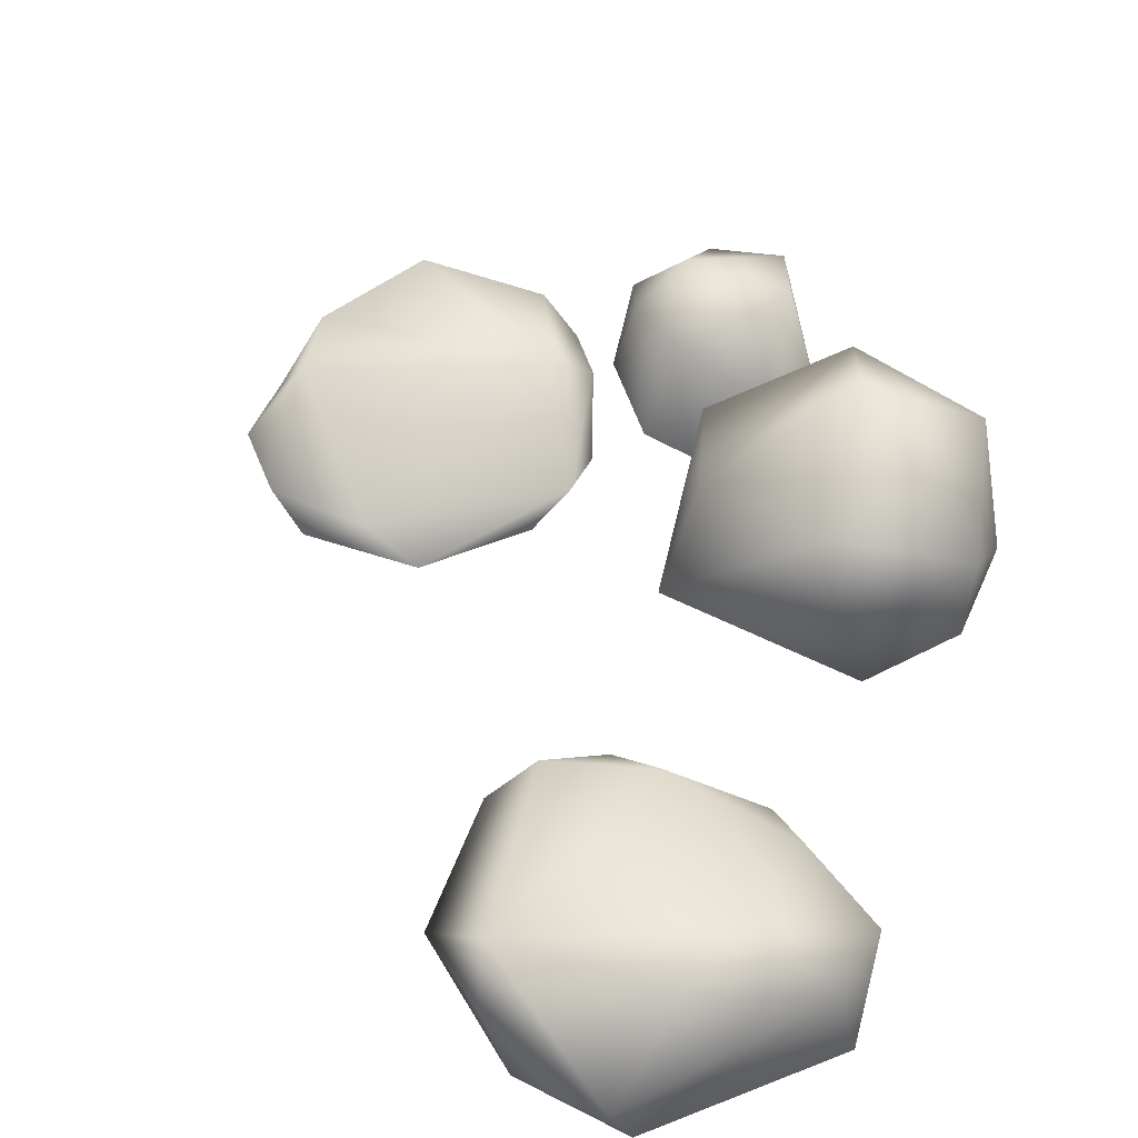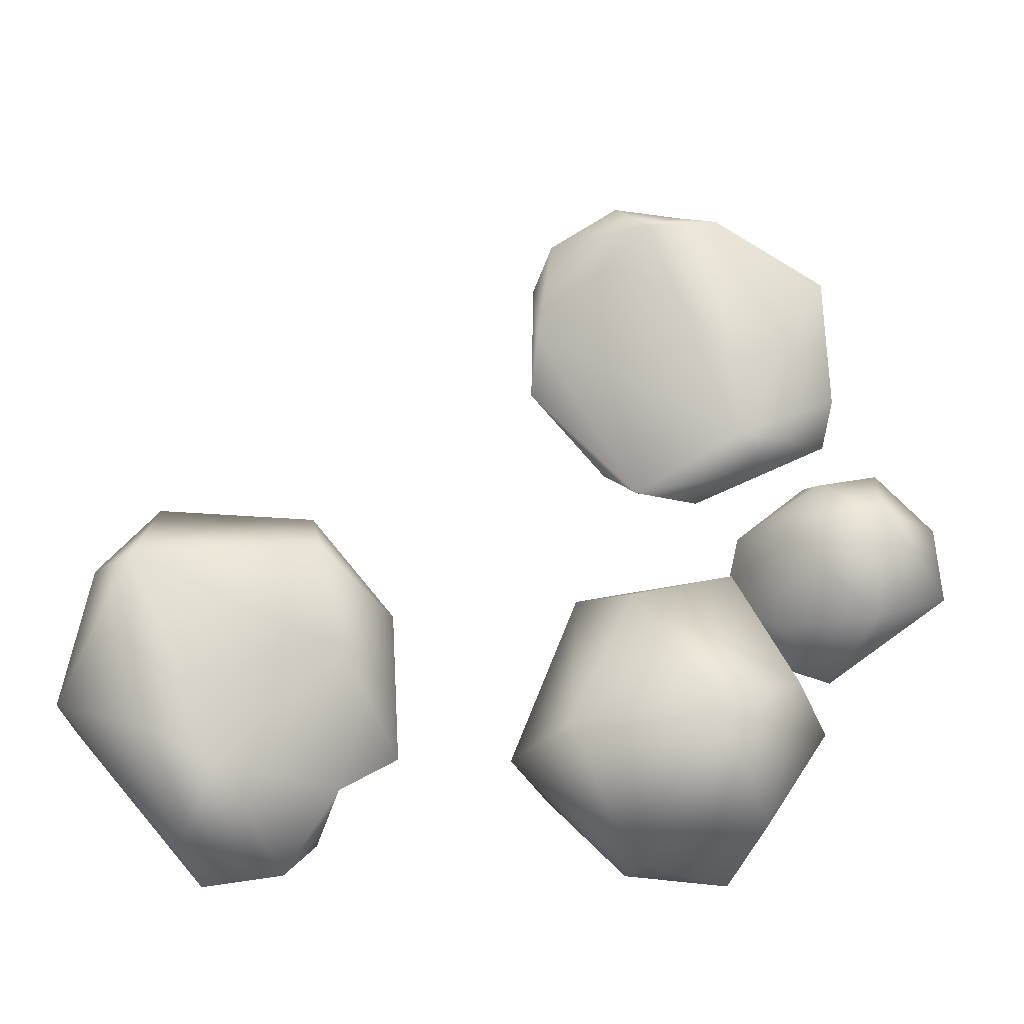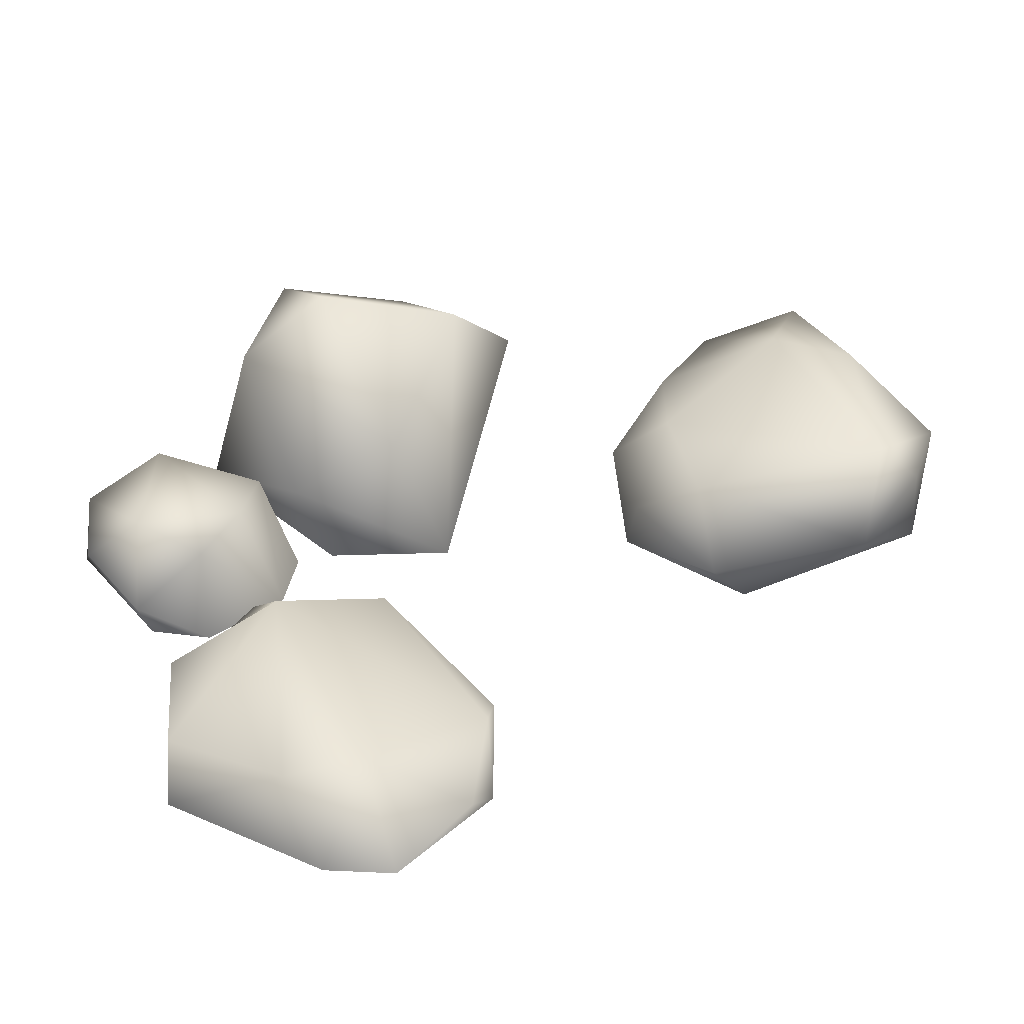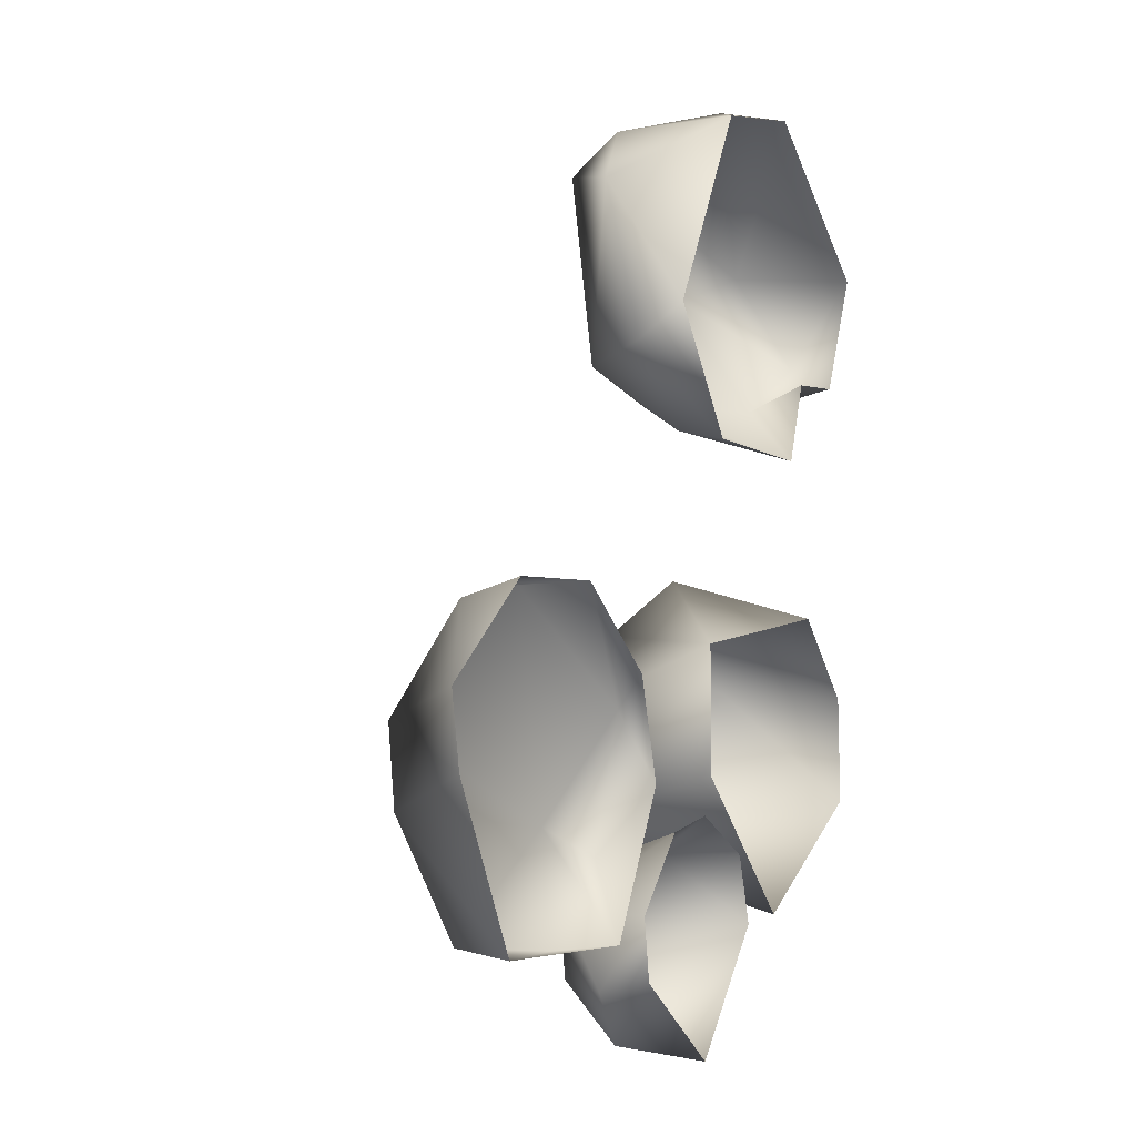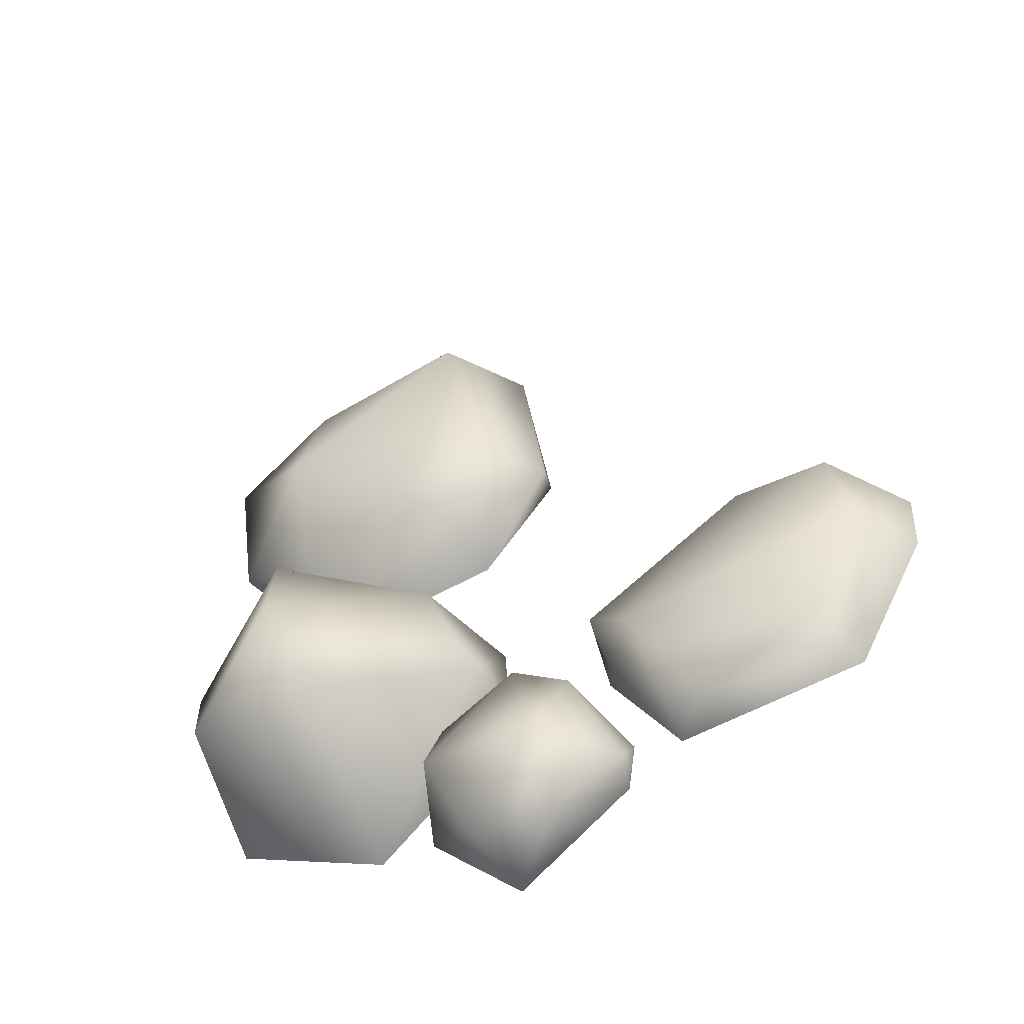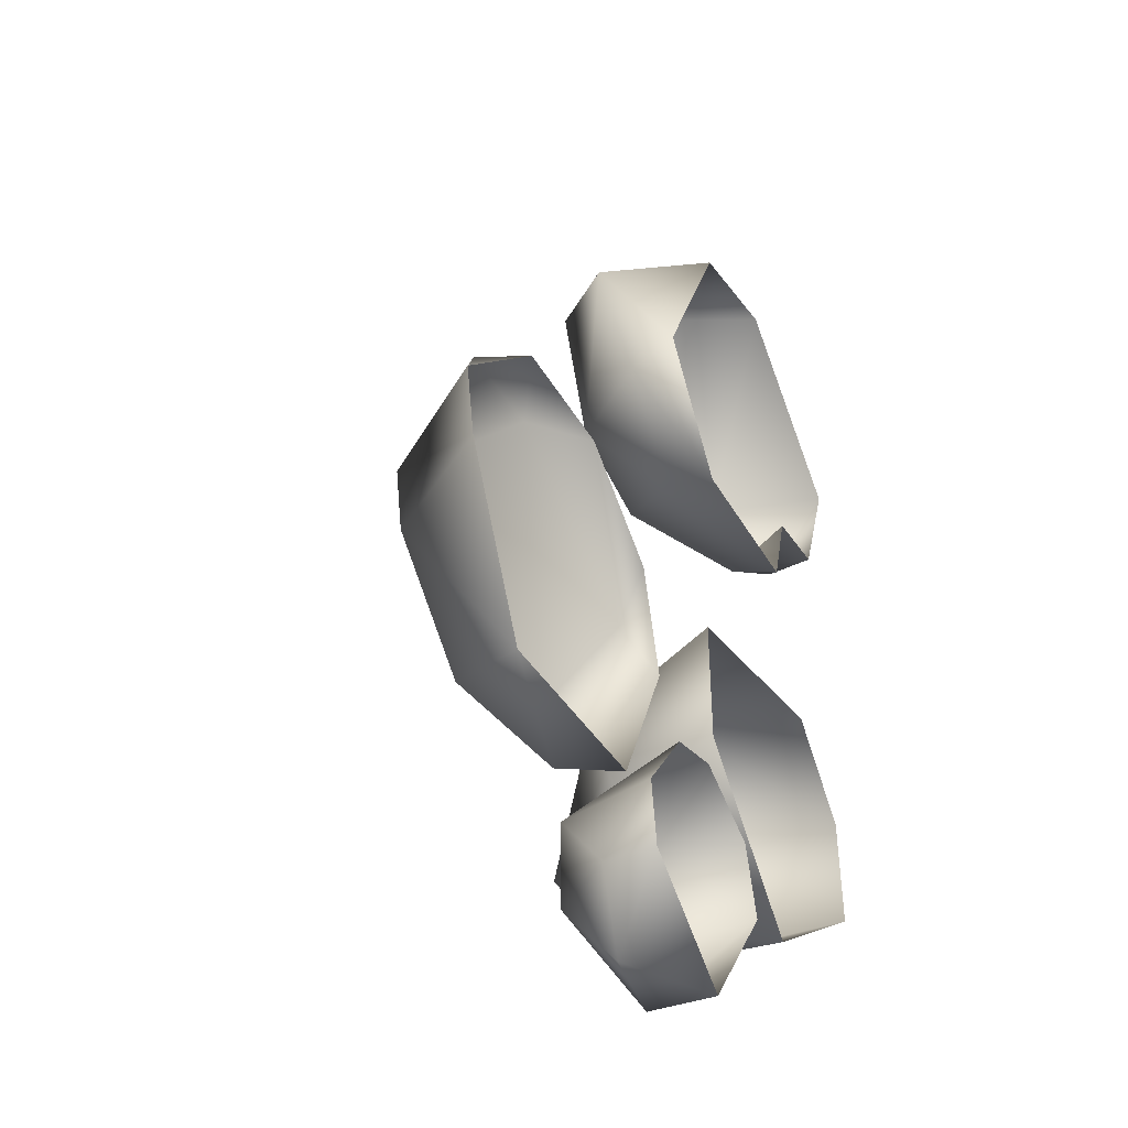
<metadata>
{"format":"obj","ext":"obj","renderer":"f3d","projection":"perspective","resolution":1024,"background":"white","views":[{"elev":59.1,"azim":20.7,"up":"+Y"},{"elev":75.3,"azim":92.4,"up":"+Y"},{"elev":40.9,"azim":-88.7,"up":"+Y"},{"elev":-1.0,"azim":-60.0,"up":"+Z"},{"elev":-60.2,"azim":-153.4,"up":"+Z"},{"elev":-37.1,"azim":-62.1,"up":"+Z"}]}
</metadata>
<code>
g decoRockCave03
v 0.06951 0.004499 -0.09142
v 0.3706 0.2235 0.003471
v 0.4007 0.0004574 -0.05632
v 0.04392 0.0009353 -0.6928
v 0.1879 0.001172 -0.5109
v 0.06644 0.1144 -0.6784
v 0.1581 0.0009408 -0.4059
v 0.119 0.1128 -0.4046
v 0.04425 0.0009558 -0.3394
v -0.04848 0.001106 -0.3561
v 0.1114 0.1763 -0.5639
v 0.06644 0.1144 -0.6784
v -0.02426 0.1676 -0.4169
v -0.06102 0.1744 -0.5733
v -0.05146 0.09656 -0.6644
v -0.1053 0.1512 -0.4697
v -0.1396 0.0009665 -0.4646
v -0.147 0.06836 -0.5744
v -0.147 0.06836 -0.5744
v -0.1269 0.0009401 -0.5587
v 0.04392 0.0009353 -0.6928
v 0.06644 0.1144 -0.6784
v -0.1269 0.0009401 -0.5587
v -0.147 0.06836 -0.5744
v 0.5217 0.1851 0.5025
v 0.5611 0.002599 0.4911
v 0.321 0.001777 0.713
v 0.2928 0.09791 0.7302
v 0.1367 0.002682 0.6904
v 0.08899 0.1691 0.6742
v 0.3375 0.2261 0.5846
v 0.5217 0.1851 0.5025
v 0.3889 0.2207 0.4553
v 0.07309 0.2383 0.6089
v 0.08899 0.1691 0.6742
v -0.02583 0.1253 0.5855
v 0.1984 0.1864 0.2715
v 0.03607 0.1831 0.3176
v 0.4105 0.1076 0.2725
v 0.5462 0.09732 0.352
v 0.5217 0.1851 0.5025
v 0.5611 0.002599 0.4911
v 0.488 0.001991 0.3109
v 0.3822 0.002648 0.309
v 0.3427 0.002044 0.188
v 0.1081 0.07671 0.2234
v 0.1066 0.00265 0.2091
v -0.03676 0.06491 0.3454
v -0.01974 0.002649 0.3991
v -0.01974 0.002649 0.3991
v 0.1367 0.002682 0.6904
v -0.01974 0.002649 0.3991
v 0.08899 0.1691 0.6742
v -0.2133 -7.483e-05 -0.4961
v -0.108 -0.0001631 -0.2853
v -0.1462 0.07664 -0.3878
v -0.1054 0.06152 -0.1832
v -0.1932 0.1345 -0.3436
v -0.2133 -7.483e-05 -0.4961
v -0.2714 0.07366 -0.5021
v -0.3712 0.06623 -0.01001
v -0.2842 0.005008 -0.003455
v -0.1493 -0.0003682 -0.1306
v -0.1054 0.06152 -0.1832
v -0.4726 -0.0005031 0.0004643
v -0.5329 0.05199 -0.02749
v -0.6257 0.005274 -0.1346
v -0.5394 0.1563 -0.1832
v -0.6174 -0.0004877 -0.2421
v -0.5592 0.1337 -0.2984
v -0.4974 0.001128 -0.4836
v -0.465 0.1045 -0.478
v -0.4974 0.001128 -0.4836
v -0.2133 -7.483e-05 -0.4961
v 0.2421 0.2796 -0.43
v 0.2733 0.0002129 -0.5051
v 0.4574 0.2642 -0.3862
v 0.5245 0.0006165 -0.3493
v 0.5122 0.2002 -0.1841
v 0.5149 0.0001187 -0.1857
v 0.3706 0.2235 0.003471
v 0.4007 0.0004574 -0.05632
v 0.286 0.3704 -0.3021
v 0.2421 0.2796 -0.43
v 0.3207 0.3123 -0.08485
v 0.3706 0.2235 0.003471
v 0.06951 0.004499 -0.09142
v 0.1001 0.2106 -0.1747
v 0.04929 0.1494 -0.3342
v 0.06951 0.004499 -0.09142
v 0.06274 0.0001132 -0.2842
v 0.2733 0.0002129 -0.5051
v 0.2421 0.2796 -0.43
g decoRockCave03_0
f 3 2 1
f 6 5 4
f 8 7 5
f 8 9 7
f 10 9 8
f 5 11 8
f 11 5 12
f 13 10 8
f 8 11 13
f 14 11 12
f 13 11 14
f 14 12 15
f 16 10 13
f 16 13 14
f 16 17 10
f 16 14 18
f 17 16 18
f 15 19 14
f 15 20 19
f 15 21 20
f 22 21 15
f 24 23 17
f 27 26 25
f 27 25 28
f 28 29 27
f 30 29 28
f 28 32 31
f 31 32 33
f 28 31 34
f 34 31 33
f 34 35 28
f 34 36 35
f 34 33 37
f 36 34 38
f 38 34 37
f 39 37 33
f 39 33 40
f 33 41 40
f 42 40 41
f 40 42 43
f 39 40 43
f 43 44 39
f 44 45 39
f 37 39 45
f 46 37 45
f 37 46 38
f 45 47 46
f 38 46 48
f 46 47 48
f 38 48 36
f 47 49 48
f 48 50 36
f 52 51 36
f 51 53 36
f 56 55 54
f 57 55 56
f 56 58 57
f 58 56 59
f 60 58 59
f 58 61 57
f 57 61 62
f 57 62 63
f 55 64 63
f 65 62 61
f 66 65 61
f 66 67 65
f 61 68 66
f 66 68 67
f 68 61 58
f 69 67 68
f 70 69 68
f 58 70 68
f 71 69 70
f 72 71 70
f 72 70 58
f 72 58 60
f 60 73 72
f 60 74 73
f 77 76 75
f 78 76 77
f 78 77 79
f 80 78 79
f 81 80 79
f 82 80 81
f 77 83 79
f 84 83 77
f 83 85 79
f 85 86 79
f 85 87 86
f 88 83 84
f 83 88 85
f 85 88 87
f 84 89 88
f 88 89 87
f 89 91 90
f 92 91 89
f 92 89 93

</code>
